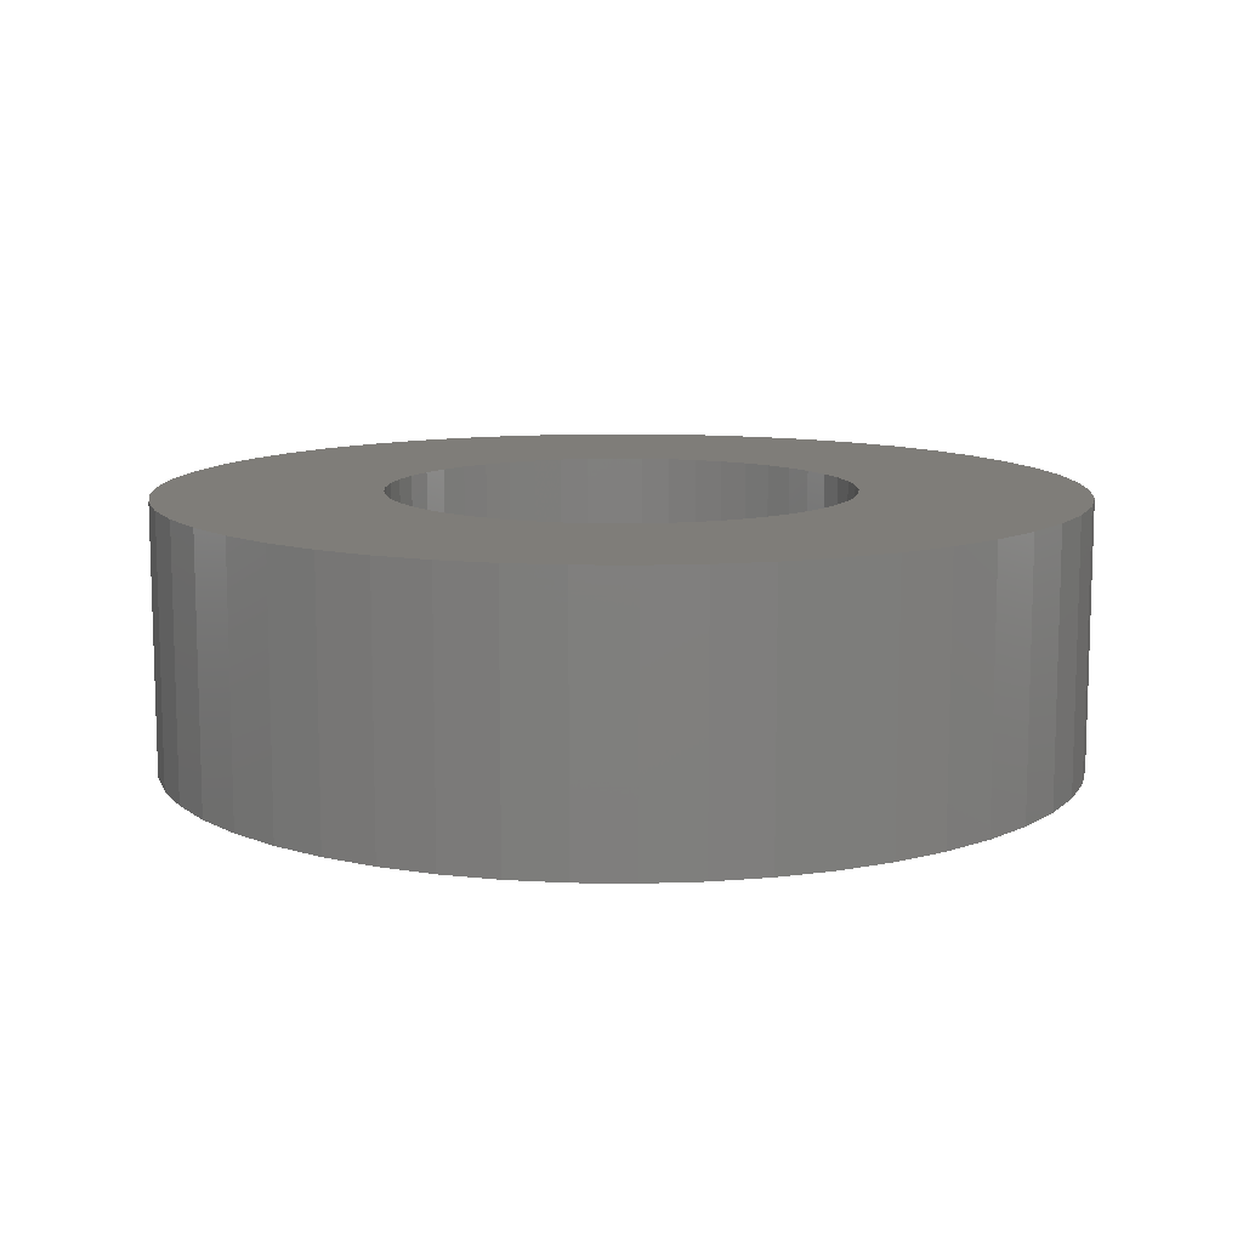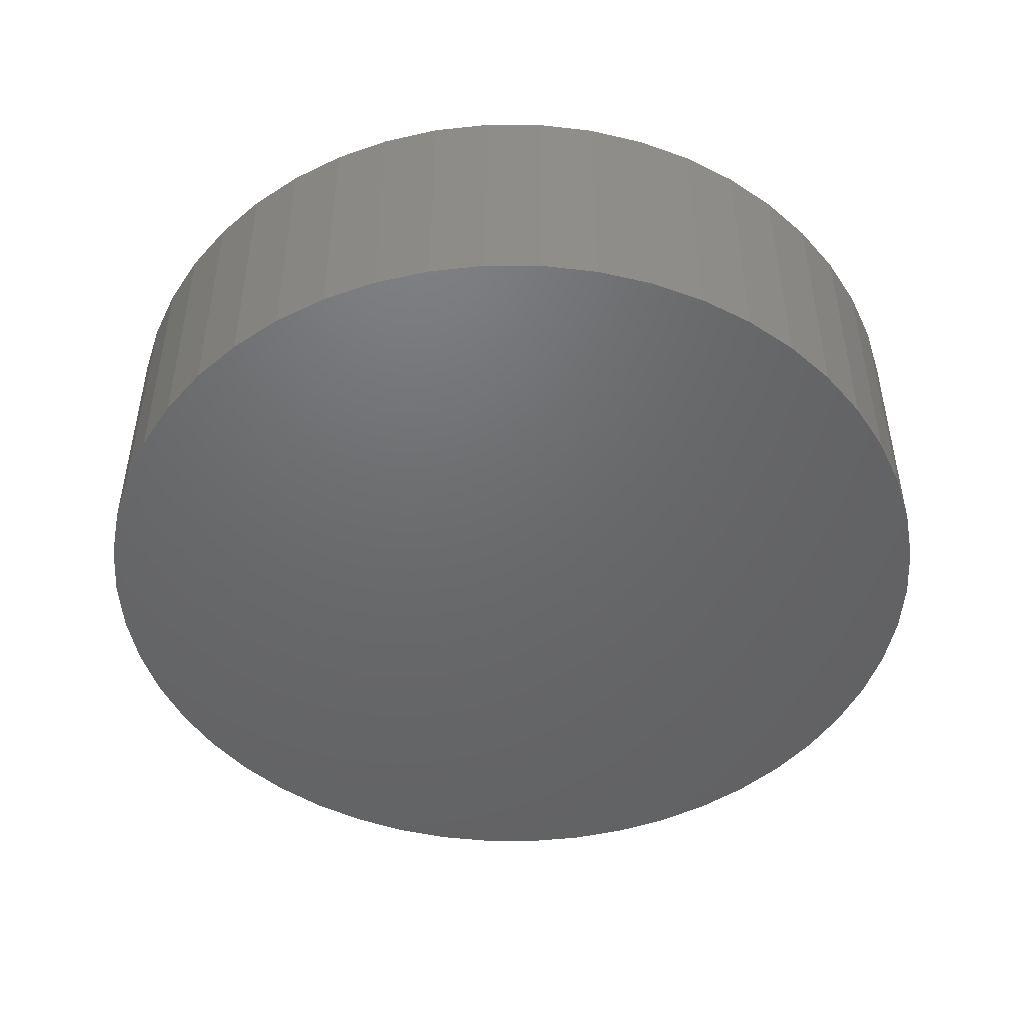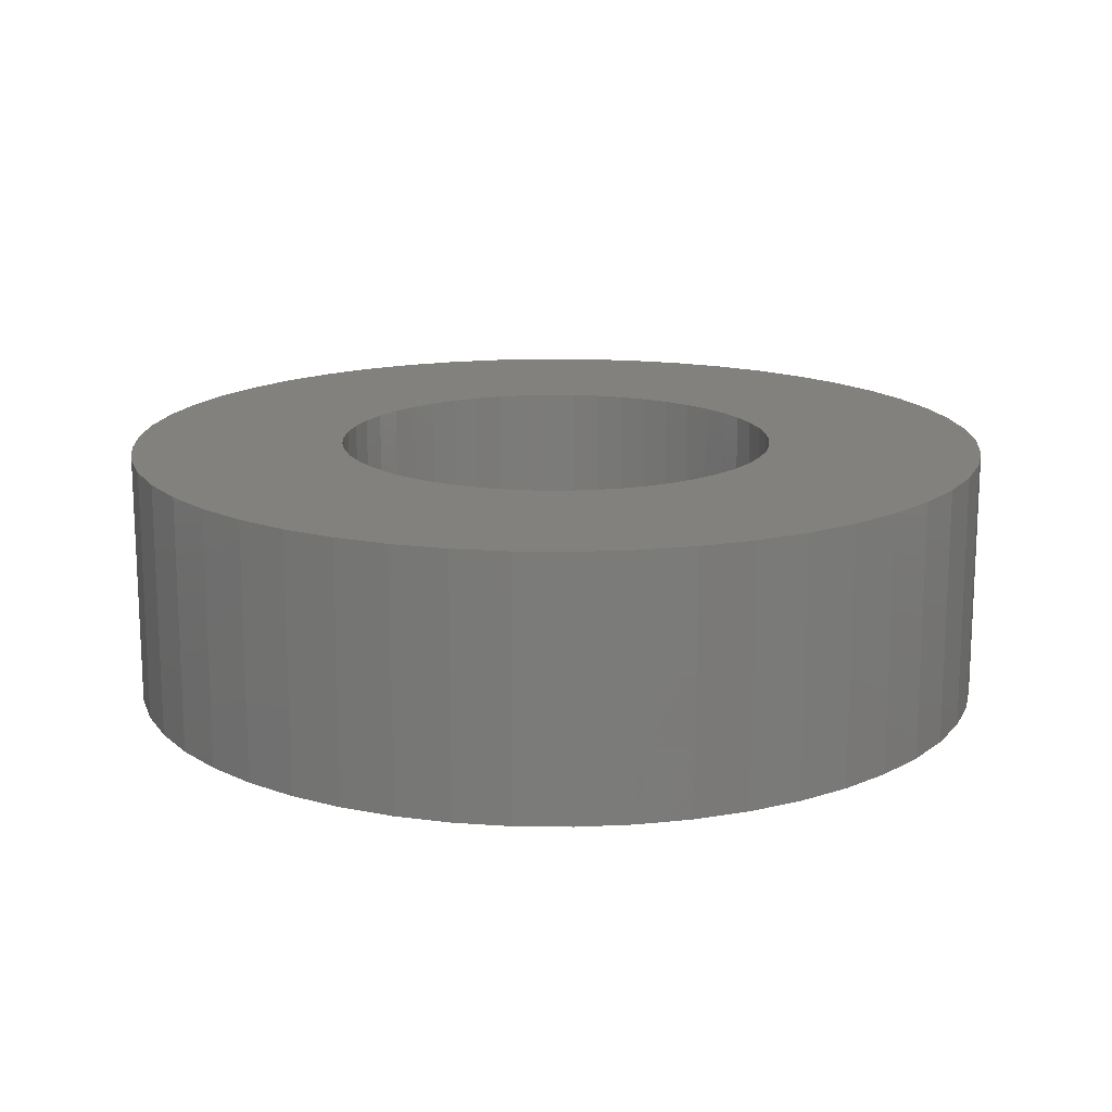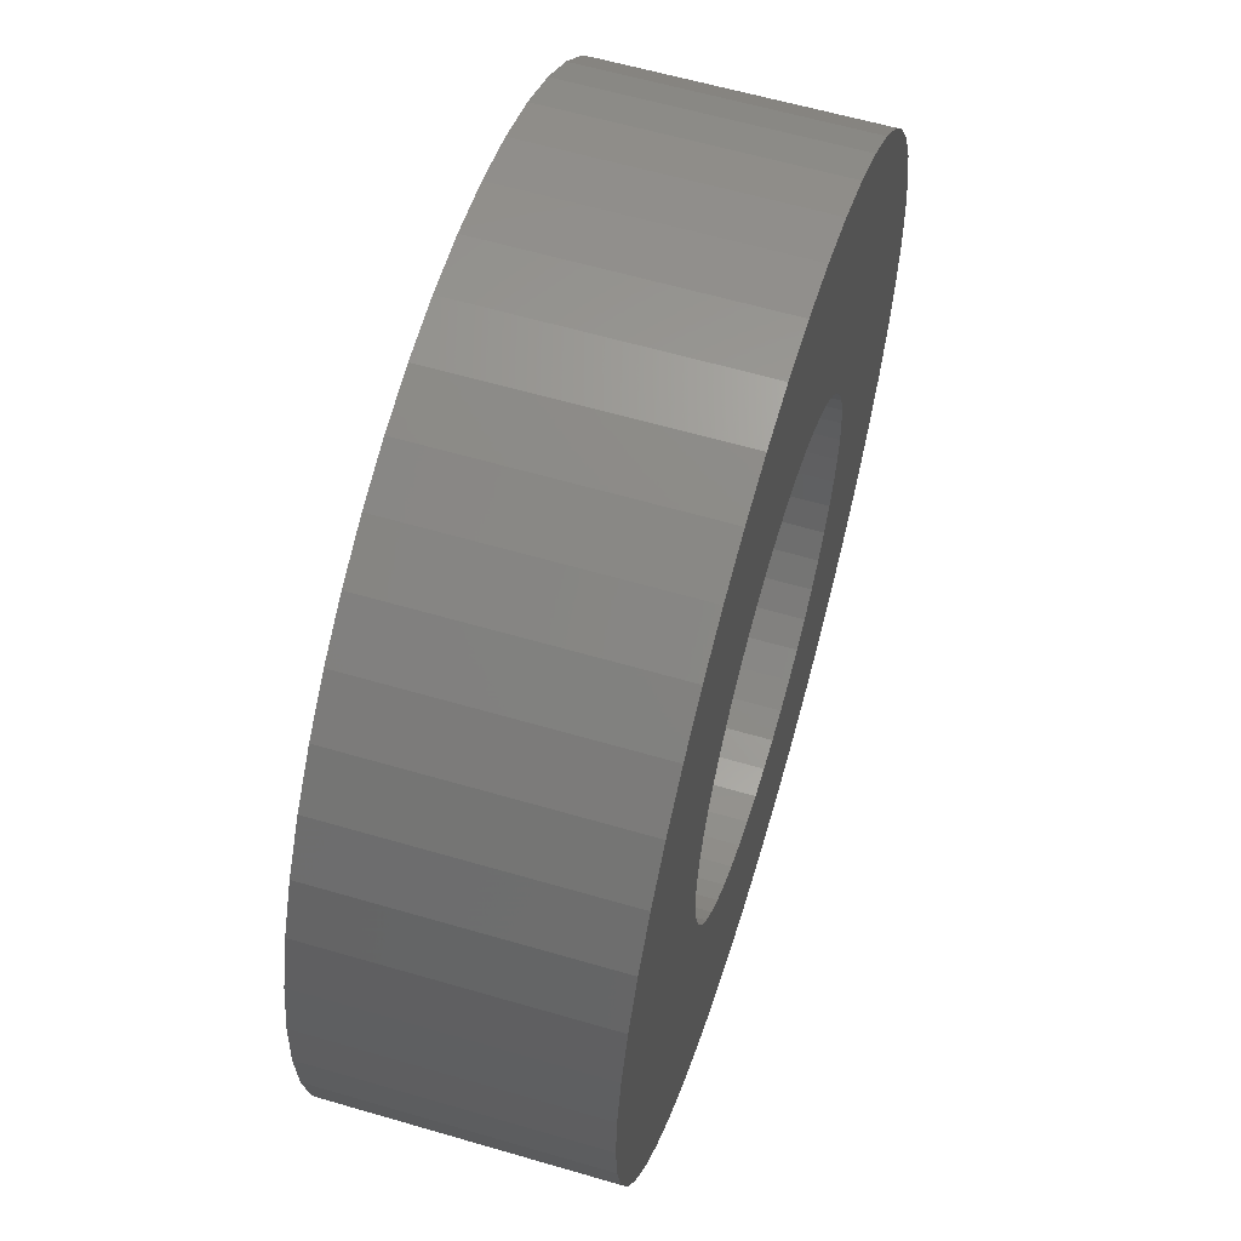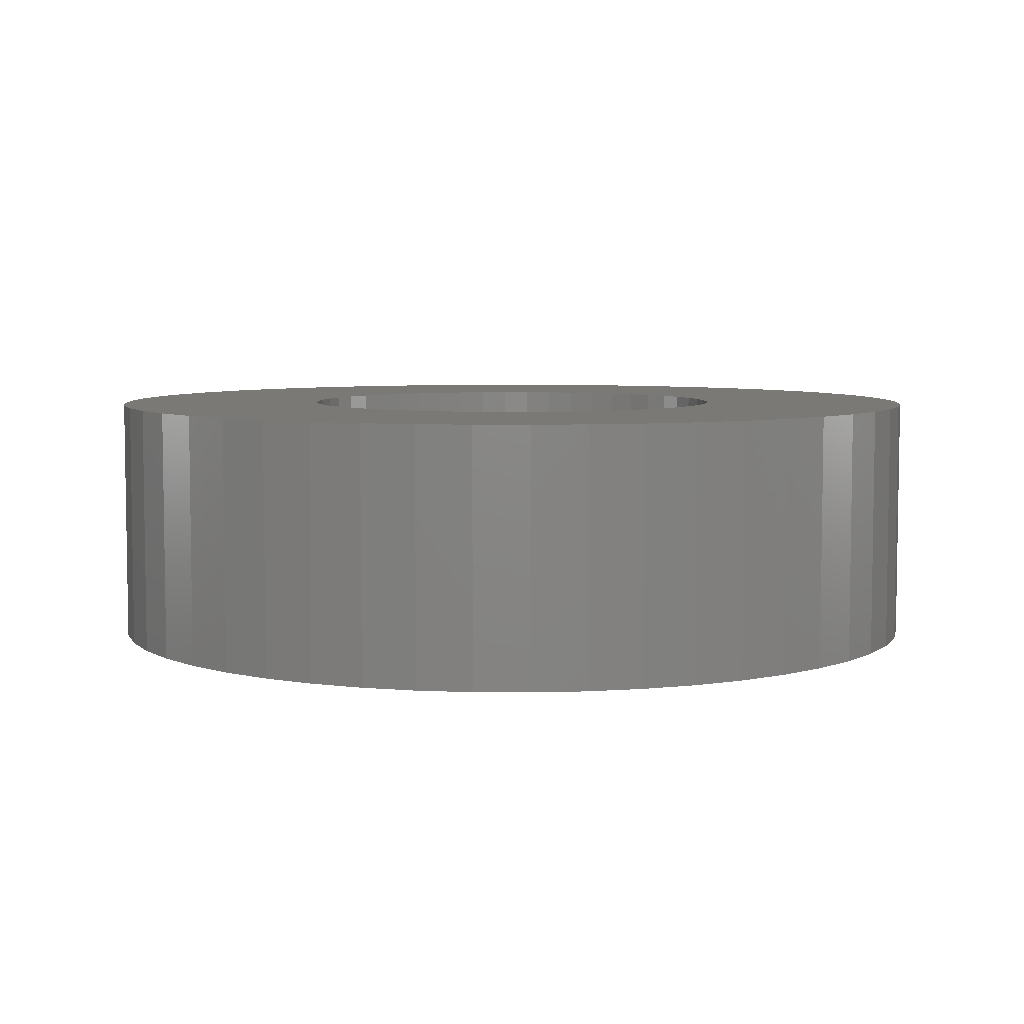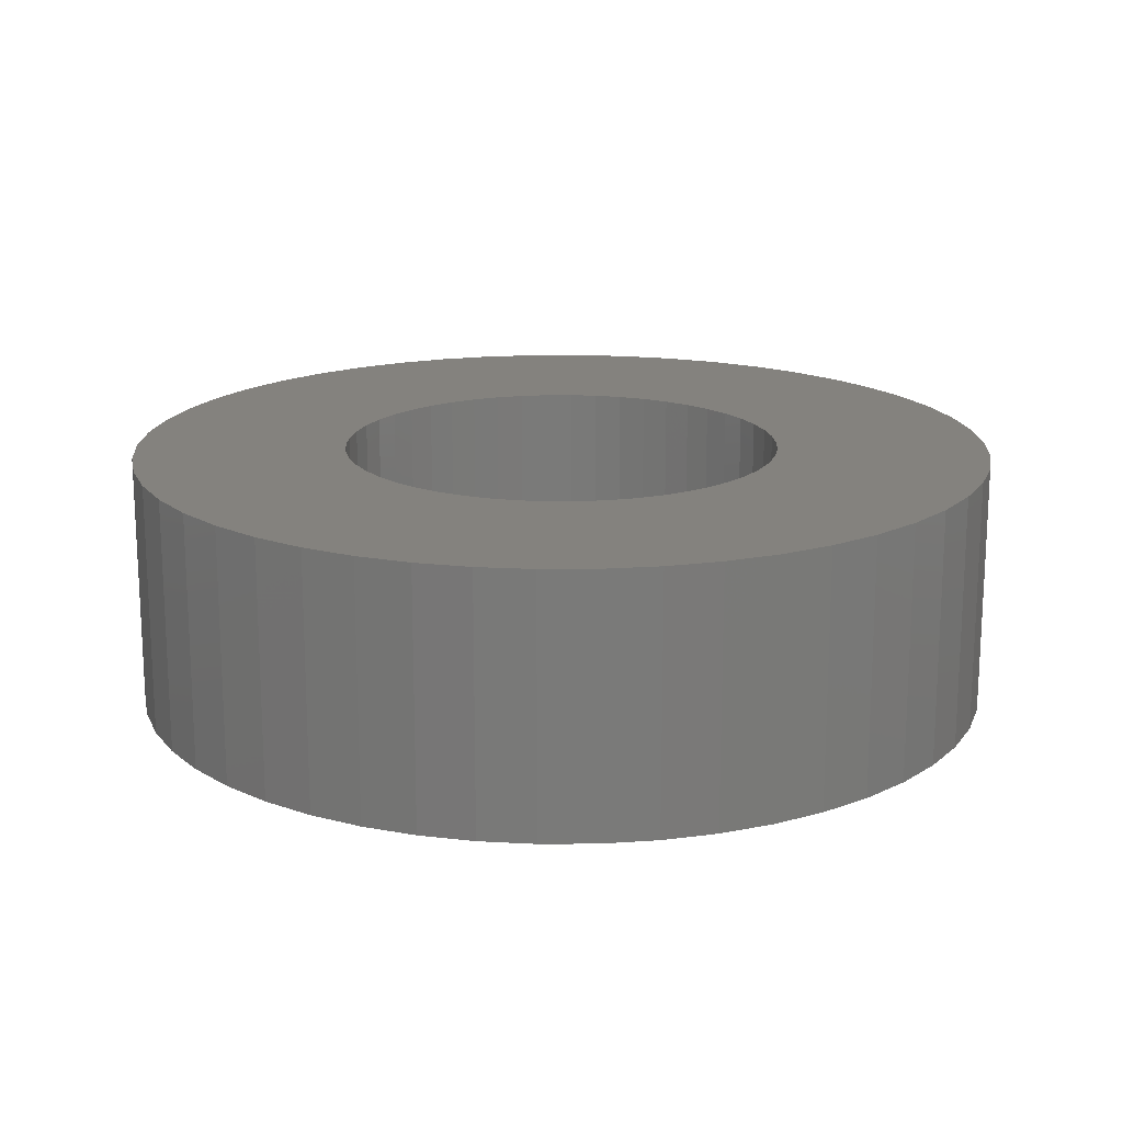
<metadata>
{"format":"stl","ext":"stl","renderer":"f3d","projection":"perspective","resolution":1024,"background":"white","views":[{"elev":10.8,"azim":-142.2,"up":"+Z"},{"elev":-47.9,"azim":-108.2,"up":"+Z"},{"elev":15.8,"azim":174.3,"up":"+Z"},{"elev":60.2,"azim":-73.3,"up":"+Y"},{"elev":5.9,"azim":66.1,"up":"+Z"},{"elev":17.1,"azim":20.8,"up":"+Z"}]}
</metadata>
<code>
# stl→obj: 200 verts, 396 faces
v 12 0 0
v 11.91 1.504 -7
v 11.91 1.504 0
v 12 0 -7
v -12 0 -7
v -11.91 1.504 0
v -11.91 1.504 -7
v -12 0 0
v 0.7535 11.98 -7
v -0.7535 11.98 0
v 0.7535 11.98 0
v -0.7535 11.98 -7
v -0.7535 -11.98 -7
v 0.7535 -11.98 0
v -0.7535 -11.98 0
v 0.7535 -11.98 -7
v 8.748 8.215 -7
v 7.649 9.246 0
v 8.748 8.215 0
v 7.649 9.246 -7
v -7.649 9.246 -7
v -8.748 8.215 0
v -7.649 9.246 0
v -8.748 8.215 -7
v -3.708 11.41 -7
v -5.109 10.86 0
v -3.708 11.41 0
v -5.109 10.86 -7
v 9.708 -7.053 0
v 10.52 -5.781 -7
v 10.52 -5.781 0
v 9.708 -7.053 -7
v 11.16 4.417 0
v 10.52 5.781 -7
v 10.52 5.781 0
v 11.16 4.417 -7
v 11.62 2.984 -7
v 11.62 2.984 0
v 9.708 7.053 -7
v 9.708 7.053 0
v 5.109 10.86 -7
v 3.708 11.41 0
v 5.109 10.86 0
v 3.708 11.41 -7
v 2.249 11.79 0
v 2.249 11.79 -7
v 6.43 10.13 -7
v 6.43 10.13 0
v -11.16 4.417 -7
v -10.52 5.781 0
v -10.52 5.781 -7
v -11.16 4.417 0
v -9.708 7.053 -7
v -9.708 7.053 0
v -11.62 2.984 -7
v -11.62 2.984 0
v -2.249 11.79 0
v -2.249 11.79 -7
v 2.249 -11.79 0
v 2.249 -11.79 -7
v 6.1 0 0
v 6.052 0.7645 0
v 11.91 -1.504 0
v 5.908 1.517 0
v 6.052 -0.7645 0
v 5.672 2.246 0
v 11.62 -2.984 0
v 5.345 2.939 0
v 5.908 -1.517 0
v 4.935 3.585 0
v 11.16 -4.417 0
v 4.447 4.176 0
v 5.672 -2.246 0
v 3.888 4.7 0
v 5.345 -2.939 0
v 3.269 5.15 0
v 2.597 5.519 0
v 1.885 5.801 0
v 1.143 5.992 0
v 0.383 6.088 0
v -0.383 6.088 0
v -1.143 5.992 0
v -1.885 5.801 0
v -2.597 5.519 0
v -3.269 5.15 0
v -6.43 10.13 0
v -3.888 4.7 0
v -4.447 4.176 0
v -4.935 3.585 0
v -5.345 2.939 0
v 4.935 -3.585 0
v 8.748 -8.215 0
v 4.447 -4.176 0
v 7.649 -9.246 0
v 3.888 -4.7 0
v 6.43 -10.13 0
v 3.269 -5.15 0
v 5.109 -10.86 0
v 2.597 -5.519 0
v 3.708 -11.41 0
v 1.885 -5.801 0
v 1.143 -5.992 0
v 0.383 -6.088 0
v -0.383 -6.088 0
v -1.143 -5.992 0
v -2.249 -11.79 0
v -1.885 -5.801 0
v -3.708 -11.41 0
v -2.597 -5.519 0
v -5.109 -10.86 0
v -3.269 -5.15 0
v -6.43 -10.13 0
v -3.888 -4.7 0
v -7.649 -9.246 0
v -4.447 -4.176 0
v -8.748 -8.215 0
v -4.935 -3.585 0
v -9.708 -7.053 0
v -5.345 -2.939 0
v -10.52 -5.781 0
v -5.672 -2.246 0
v -11.16 -4.417 0
v -5.908 -1.517 0
v -11.62 -2.984 0
v -6.052 -0.7645 0
v -11.91 -1.504 0
v -6.1 0 0
v -5.672 2.246 0
v -5.908 1.517 0
v -6.052 0.7645 0
v -6.43 10.13 -7
v 11.91 -1.504 -7
v 8.748 -8.215 -7
v 11.62 -2.984 -7
v 11.16 -4.417 -7
v -8.748 -8.215 -7
v -7.649 -9.246 -7
v -9.708 -7.053 -7
v 7.649 -9.246 -7
v 6.43 -10.13 -7
v 5.109 -10.86 -7
v 3.708 -11.41 -7
v -2.249 -11.79 -7
v -3.708 -11.41 -7
v -5.109 -10.86 -7
v -6.43 -10.13 -7
v -10.52 -5.781 -7
v -11.16 -4.417 -7
v -11.62 -2.984 -7
v -11.91 -1.504 -7
v -5.672 2.246 -6
v -5.908 1.517 -6
v 5.345 2.939 -6
v 4.935 3.585 -6
v 1.143 5.992 -6
v 1.885 5.801 -6
v 2.597 5.519 -6
v -2.597 5.519 -6
v -1.885 5.801 -6
v -5.345 2.939 -6
v 6.052 -0.7645 -6
v 6.1 0 -6
v 6.052 0.7645 -6
v 5.908 1.517 -6
v 0.383 6.088 -6
v 3.269 5.15 -6
v 3.888 4.7 -6
v -4.447 4.176 -6
v -4.935 3.585 -6
v -3.269 5.15 -6
v -1.143 5.992 -6
v -0.383 6.088 -6
v -3.888 4.7 -6
v -1.143 -5.992 -6
v -1.885 -5.801 -6
v 1.885 -5.801 -6
v 1.143 -5.992 -6
v 3.888 -4.7 -6
v 3.269 -5.15 -6
v 4.447 4.176 -6
v -6.052 0.7645 -6
v -6.1 0 -6
v 5.908 -1.517 -6
v -5.345 -2.939 -6
v -4.935 -3.585 -6
v 0.383 -6.088 -6
v 5.672 2.246 -6
v 4.447 -4.176 -6
v 4.935 -3.585 -6
v 5.345 -2.939 -6
v -0.383 -6.088 -6
v -6.052 -0.7645 -6
v -5.672 -2.246 -6
v -5.908 -1.517 -6
v -4.447 -4.176 -6
v 2.597 -5.519 -6
v 5.672 -2.246 -6
v -3.269 -5.15 -6
v -3.888 -4.7 -6
v -2.597 -5.519 -6
f 1 2 3
f 2 1 4
f 5 6 7
f 6 5 8
f 9 10 11
f 10 9 12
f 13 14 15
f 14 13 16
f 17 18 19
f 18 17 20
f 21 22 23
f 22 21 24
f 25 26 27
f 26 25 28
f 29 30 31
f 30 29 32
f 33 34 35
f 34 33 36
f 3 37 38
f 37 3 2
f 35 39 40
f 39 35 34
f 41 42 43
f 42 41 44
f 44 45 42
f 45 44 46
f 47 43 48
f 43 47 41
f 49 50 51
f 50 49 52
f 53 22 24
f 22 53 54
f 55 52 49
f 52 55 56
f 12 57 10
f 57 12 58
f 16 59 14
f 59 16 60
f 38 36 33
f 36 38 37
f 40 17 19
f 17 40 39
f 46 11 45
f 11 46 9
f 20 48 18
f 48 20 47
f 51 54 53
f 54 51 50
f 7 56 55
f 56 7 6
f 61 1 3
f 62 3 38
f 1 61 63
f 64 38 33
f 65 63 61
f 66 33 35
f 63 65 67
f 68 35 40
f 69 67 65
f 70 40 19
f 67 69 71
f 72 19 18
f 73 71 69
f 74 18 48
f 71 73 31
f 75 31 73
f 3 62 61
f 38 64 62
f 33 66 64
f 35 68 66
f 76 48 43
f 40 70 68
f 19 72 70
f 18 74 72
f 77 43 42
f 48 76 74
f 43 77 76
f 78 42 45
f 42 78 77
f 45 79 78
f 11 79 45
f 11 80 79
f 11 81 80
f 10 81 11
f 10 82 81
f 57 82 10
f 82 57 83
f 27 83 57
f 83 27 84
f 26 84 27
f 84 26 85
f 86 85 26
f 85 86 87
f 23 87 86
f 87 23 88
f 22 88 23
f 88 22 89
f 54 89 22
f 50 90 54
f 89 54 90
f 31 75 29
f 91 29 75
f 29 91 92
f 93 92 91
f 92 93 94
f 95 94 93
f 94 95 96
f 97 96 95
f 96 97 98
f 99 98 97
f 98 99 100
f 101 100 99
f 100 101 59
f 102 59 101
f 102 14 59
f 103 14 102
f 104 14 103
f 104 15 14
f 105 15 104
f 106 105 107
f 105 106 15
f 108 107 109
f 110 109 111
f 107 108 106
f 112 111 113
f 114 113 115
f 116 115 117
f 109 110 108
f 118 117 119
f 120 119 121
f 122 121 123
f 124 123 125
f 111 112 110
f 126 125 127
f 90 50 128
f 52 128 50
f 113 114 112
f 128 52 129
f 115 116 114
f 56 129 52
f 117 118 116
f 129 56 130
f 119 120 118
f 6 130 56
f 121 122 120
f 130 6 127
f 123 124 122
f 8 127 6
f 125 126 124
f 127 8 126
f 28 86 26
f 86 28 131
f 131 23 86
f 23 131 21
f 58 27 57
f 27 58 25
f 63 4 1
f 4 63 132
f 92 32 29
f 32 92 133
f 71 134 67
f 134 71 135
f 67 132 63
f 132 67 134
f 136 114 116
f 114 136 137
f 136 118 138
f 118 136 116
f 132 2 4
f 134 2 132
f 134 37 2
f 135 37 134
f 135 36 37
f 30 36 135
f 30 34 36
f 32 34 30
f 32 39 34
f 133 39 32
f 133 17 39
f 139 17 133
f 139 20 17
f 140 20 139
f 140 47 20
f 141 47 140
f 141 41 47
f 142 41 141
f 142 44 41
f 60 44 142
f 60 46 44
f 16 46 60
f 16 9 46
f 13 9 16
f 13 12 9
f 143 12 13
f 143 58 12
f 144 58 143
f 144 25 58
f 145 25 144
f 145 28 25
f 146 28 145
f 146 131 28
f 137 131 146
f 137 21 131
f 136 21 137
f 136 24 21
f 138 24 136
f 138 53 24
f 147 53 138
f 147 51 53
f 148 51 147
f 148 49 51
f 149 49 148
f 149 55 49
f 150 55 149
f 150 7 55
f 7 150 5
f 139 92 94
f 92 139 133
f 31 135 71
f 135 31 30
f 148 124 149
f 124 148 122
f 142 98 100
f 98 142 141
f 60 100 59
f 100 60 142
f 143 15 106
f 15 143 13
f 137 112 114
f 112 137 146
f 138 120 147
f 120 138 118
f 147 122 148
f 122 147 120
f 149 126 150
f 126 149 124
f 150 8 5
f 8 150 126
f 140 94 96
f 94 140 139
f 141 96 98
f 96 141 140
f 144 106 108
f 106 144 143
f 145 108 110
f 108 145 144
f 146 110 112
f 110 146 145
f 129 151 128
f 151 129 152
f 153 70 154
f 70 153 68
f 155 78 79
f 78 155 156
f 156 77 78
f 77 156 157
f 158 83 84
f 83 158 159
f 128 160 90
f 160 128 151
f 161 61 162
f 61 161 65
f 163 64 164
f 64 163 62
f 165 79 80
f 79 165 155
f 166 74 76
f 74 166 167
f 89 168 88
f 168 89 169
f 170 84 85
f 84 170 158
f 171 81 82
f 81 171 172
f 173 85 87
f 85 173 170
f 162 62 163
f 62 162 61
f 174 107 105
f 107 174 175
f 176 102 101
f 102 176 177
f 178 97 95
f 97 178 179
f 167 72 74
f 72 167 180
f 154 72 180
f 72 154 70
f 172 80 81
f 80 172 165
f 157 76 77
f 76 157 166
f 127 181 130
f 181 127 182
f 130 152 129
f 152 130 181
f 90 169 89
f 169 90 160
f 159 82 83
f 82 159 171
f 168 87 88
f 87 168 173
f 183 65 161
f 65 183 69
f 117 184 119
f 184 117 185
f 177 103 102
f 103 177 186
f 187 68 153
f 68 187 66
f 164 66 187
f 66 164 64
f 188 95 93
f 95 188 178
f 189 75 190
f 75 189 91
f 191 105 104
f 105 191 174
f 125 182 127
f 182 125 192
f 119 193 121
f 193 119 184
f 121 194 123
f 194 121 193
f 115 185 117
f 185 115 195
f 196 101 99
f 101 196 176
f 197 69 183
f 69 197 73
f 190 73 197
f 73 190 75
f 198 113 111
f 113 198 199
f 186 104 103
f 104 186 191
f 163 161 162
f 164 161 163
f 164 183 161
f 187 183 164
f 187 197 183
f 153 197 187
f 153 190 197
f 154 190 153
f 154 189 190
f 180 189 154
f 180 188 189
f 167 188 180
f 167 178 188
f 166 178 167
f 166 179 178
f 157 179 166
f 157 196 179
f 156 196 157
f 156 176 196
f 155 176 156
f 155 177 176
f 165 177 155
f 165 186 177
f 172 186 165
f 172 191 186
f 171 191 172
f 171 174 191
f 159 174 171
f 159 175 174
f 158 175 159
f 158 200 175
f 170 200 158
f 170 198 200
f 173 198 170
f 173 199 198
f 168 199 173
f 168 195 199
f 169 195 168
f 169 185 195
f 160 185 169
f 160 184 185
f 151 184 160
f 151 193 184
f 152 193 151
f 152 194 193
f 181 194 152
f 181 192 194
f 192 181 182
f 123 192 125
f 192 123 194
f 199 115 113
f 115 199 195
f 179 99 97
f 99 179 196
f 188 91 189
f 91 188 93
f 200 111 109
f 111 200 198
f 175 109 107
f 109 175 200

</code>
